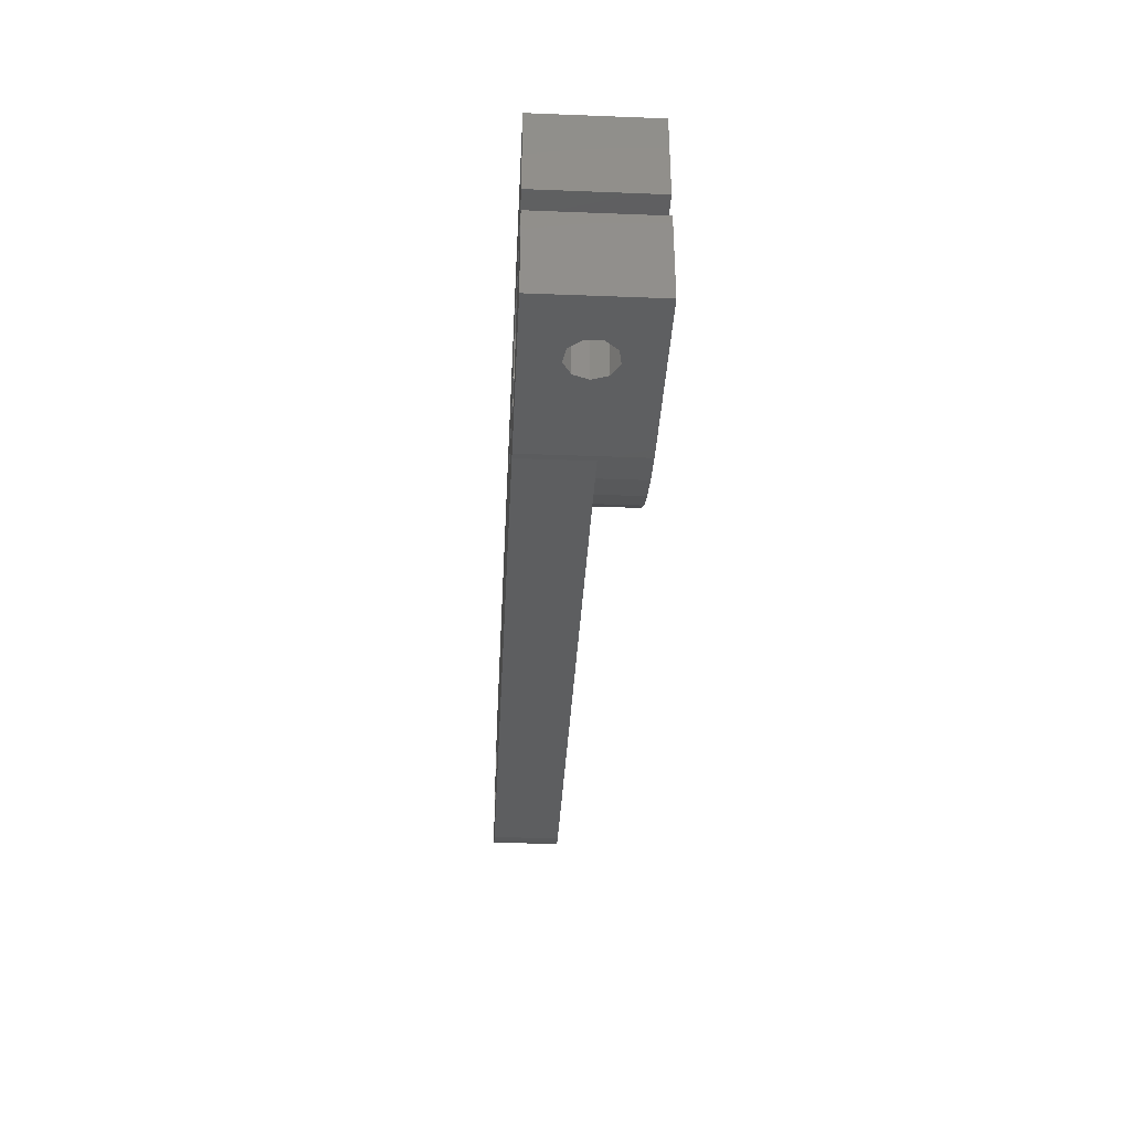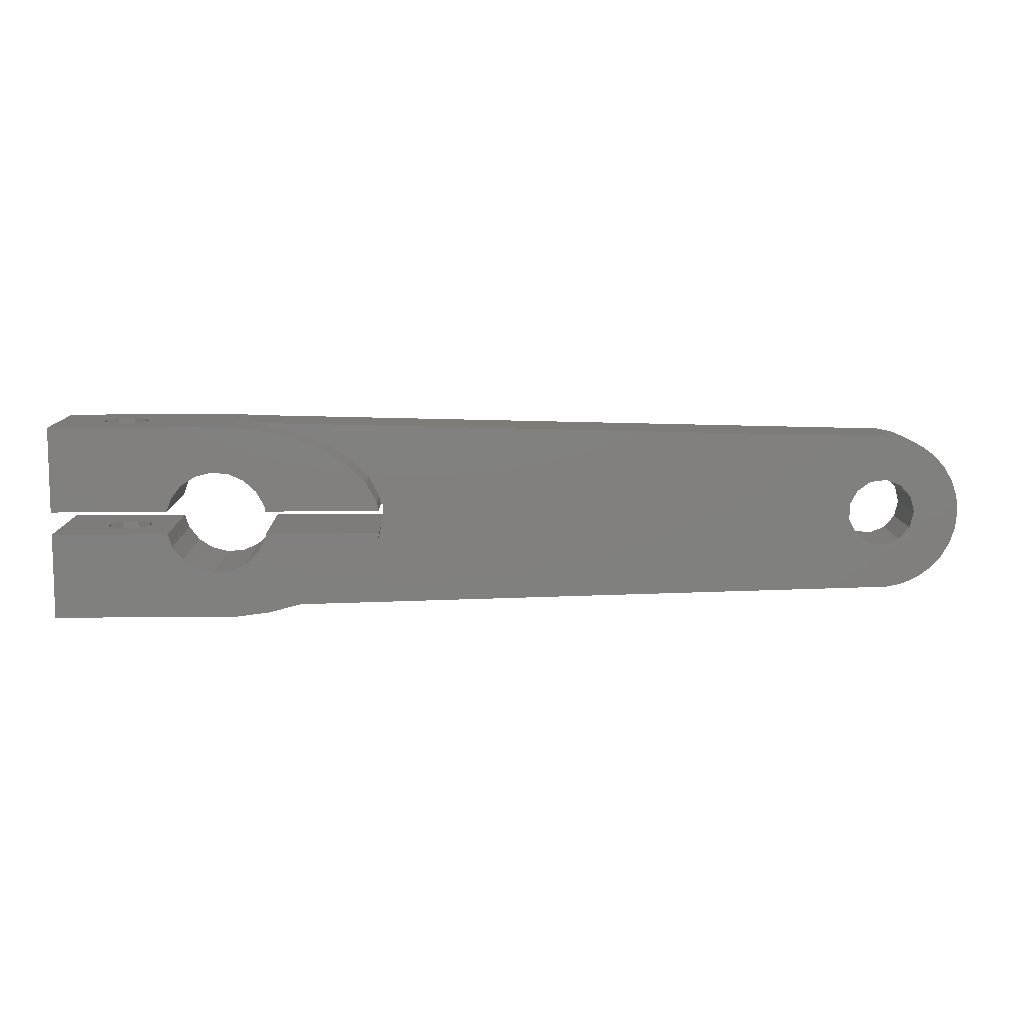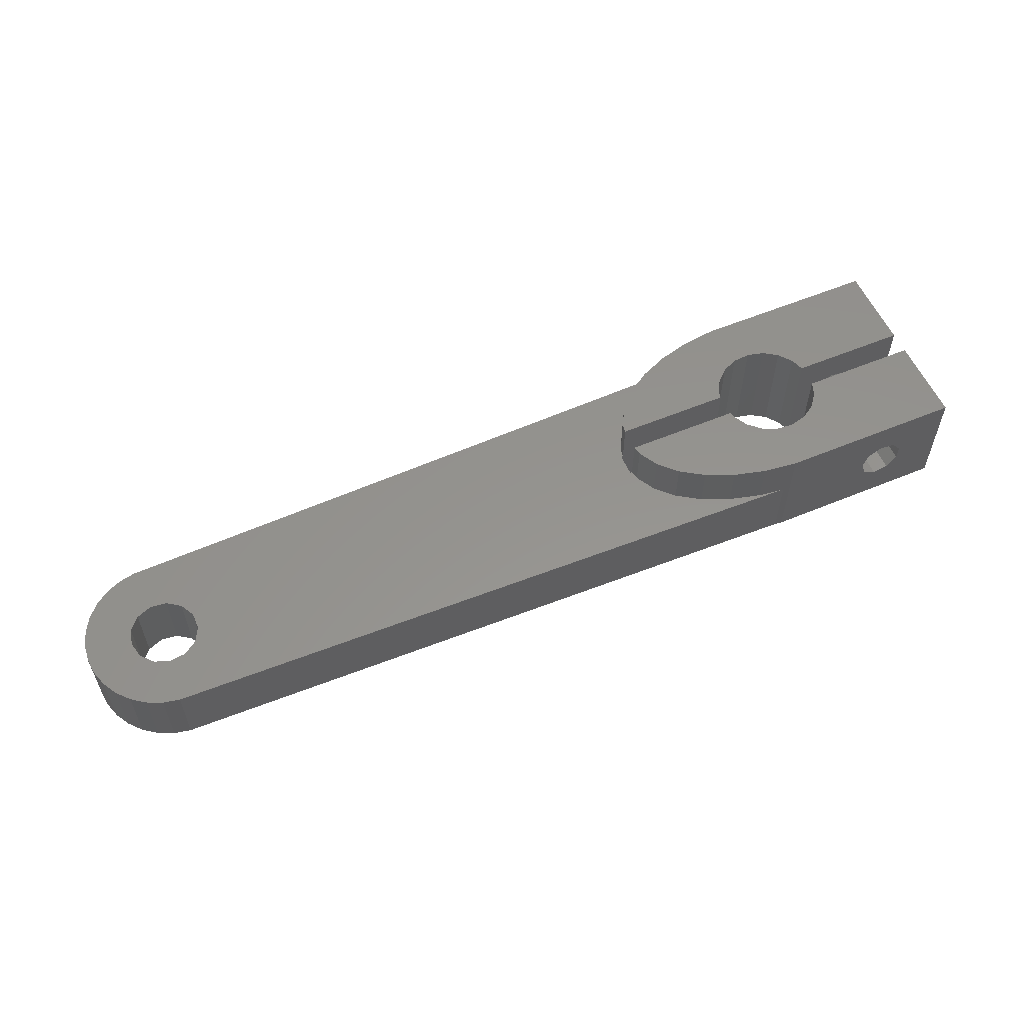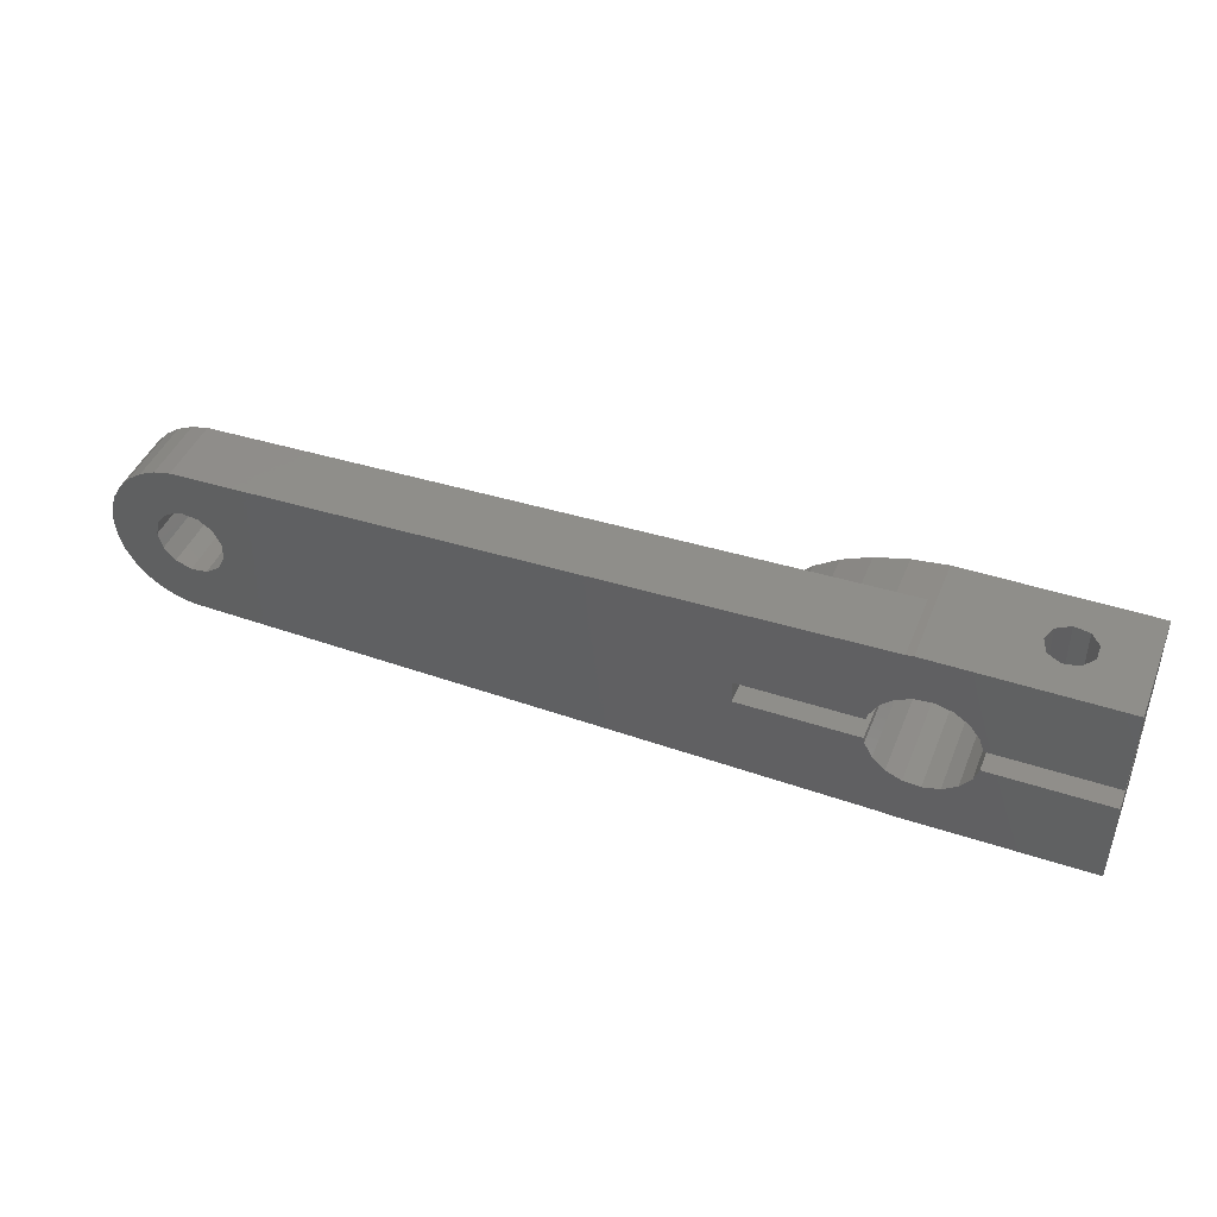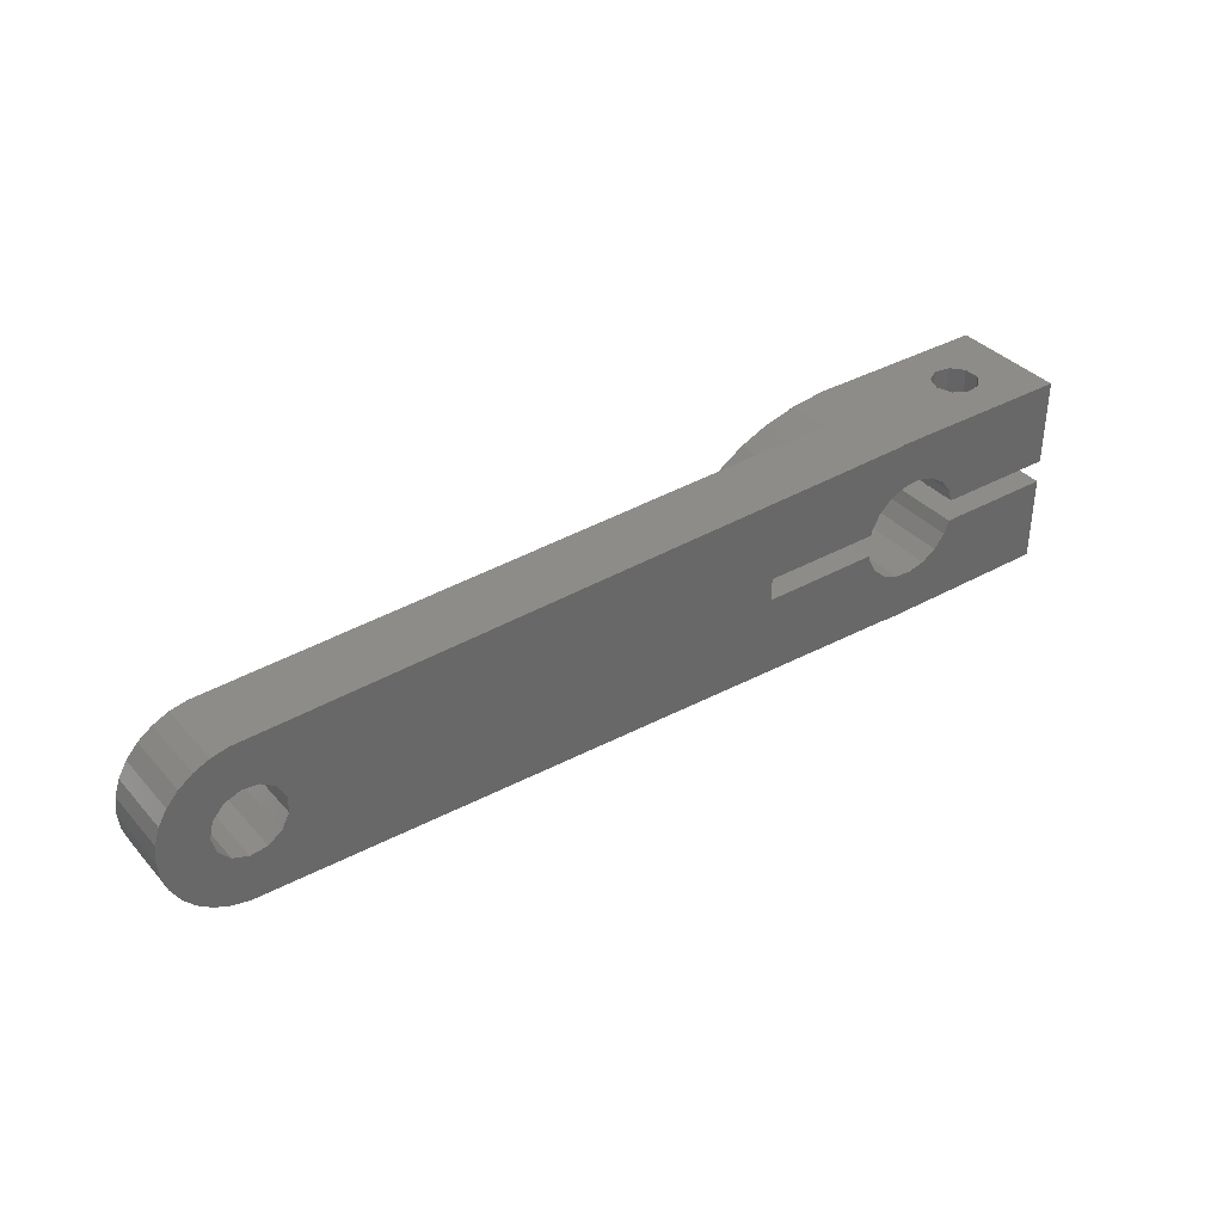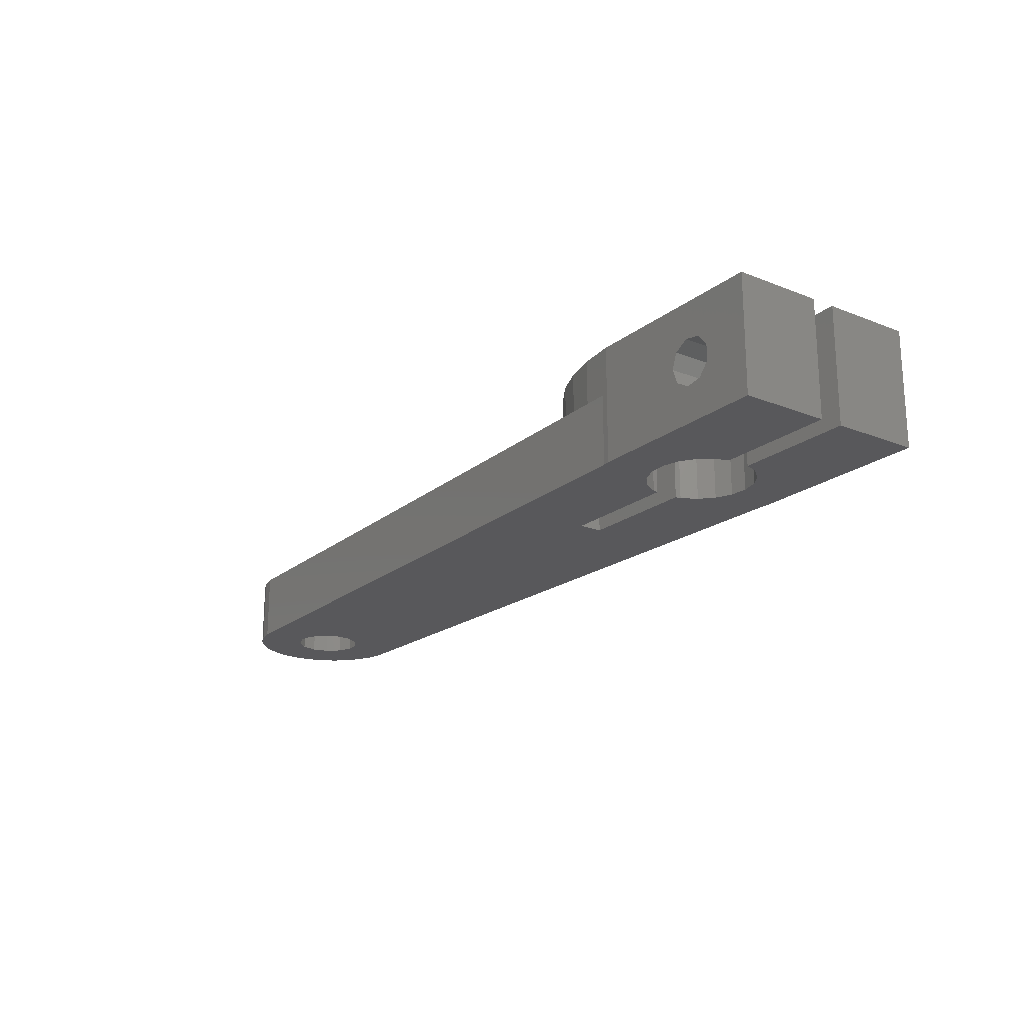
<metadata>
{"format":"stl","ext":"stl","renderer":"f3d","projection":"perspective","resolution":1024,"background":"white","views":[{"elev":-36.1,"azim":-92.9,"up":"+Y"},{"elev":9.8,"azim":-1.5,"up":"+Y"},{"elev":56.8,"azim":156.5,"up":"+Z"},{"elev":44.0,"azim":-158.8,"up":"+Y"},{"elev":36.5,"azim":144.1,"up":"+Y"},{"elev":-20.2,"azim":-125.9,"up":"+Z"}]}
</metadata>
<code>
# stl→obj: 192 verts, 392 faces
v 4.851 3.176 3
v 3.625 3.701 5
v 4.851 3.176 5
v 3.625 3.701 3
v 7.092 -0.8885 5
v 7.161 -0.5 3
v 7.161 -0.5 5
v 7.092 -0.8885 3
v 7.092 0.8885 5
v 6.623 1.738 3
v 6.623 1.738 5
v 7.092 0.8885 3
v 4.851 -3.176 3
v 5.865 -2.512 5
v 4.851 -3.176 5
v 5.865 -2.512 3
v 5.865 2.512 3
v 5.865 2.512 5
v 2.24 4.064 5
v 2.24 4.064 3
v 0.7578 4.25 0
v 0 4.25 5
v 0.7578 4.25 5
v 0 4.25 0
v 1.068 4.211 3
v 1.068 4.211 0
v 7.161 0.5 5
v 7.161 0.5 3
v 0.7578 -4.25 5
v 1.068 -4.211 3
v 2.24 -4.064 5
v 0.7578 -4.25 0
v 1.068 -4.211 0
v 2.24 -4.064 3
v 6.623 -1.738 3
v 6.623 -1.738 5
v 3.625 -3.701 5
v 3.625 -3.701 3
v 0 -4.25 0
v 0 -4.25 5
v -0.9038 -2.06 0
v -0.1858 -2.242 0
v -1.524 -1.655 0
v -7.25 -4.25 0
v -1.979 -1.071 0
v -7.25 -0.5 0
v -2.175 -0.5 0
v 31.5 0 0
v 33.5 0 0
v 33.42 -0.7277 0
v 31.33 -0.6971 0
v 33.2 -1.424 0
v 33.42 0.7277 0
v 32.83 -2.057 0
v 31.33 0.6971 0
v 30.85 -1.234 0
v 32.34 -2.601 0
v 33.2 1.424 0
v 31.75 -3.031 0
v 32.83 2.057 0
v 30.85 1.234 0
v 31.08 -3.329 0
v 30.18 -1.489 0
v 30.37 -3.481 0
v 29.47 -1.403 0
v 28.88 -0.9947 0
v 28.54 -0.359 0
v 7.25 -0.5 0
v 28.54 0.359 0
v 2.128 -0.7306 0
v 2.167 -0.5 0
v 1.776 -1.382 0
v 1.231 -1.884 0
v 0.5523 -2.181 0
v 32.34 2.601 0
v 31.75 3.031 0
v 31.08 3.329 0
v 30.18 1.489 0
v 30.37 3.481 0
v 29.47 1.403 0
v 28.88 0.9947 0
v 7.25 0.5 0
v 2.128 0.7306 0
v 2.167 0.5 0
v 1.776 1.382 0
v 1.231 1.884 0
v 0.5523 2.181 0
v -0.1858 2.242 0
v -0.9038 2.06 0
v -1.524 1.655 0
v -7.25 4.25 0
v -1.979 1.071 0
v -7.25 0.5 0
v -2.175 0.5 0
v 2.167 -0.5 5
v 2.128 -0.7306 5
v 1.776 -1.382 5
v 1.231 -1.884 5
v 0.5523 -2.181 5
v -0.1858 -2.242 5
v -0.9038 -2.06 5
v -1.524 -1.655 5
v -7.25 -4.25 5
v -1.979 -1.071 5
v -7.25 -0.5 5
v -2.175 -0.5 5
v -0.9038 2.06 5
v -0.1858 2.242 5
v -1.524 1.655 5
v -7.25 4.25 5
v -1.979 1.071 5
v -7.25 0.5 5
v -2.175 0.5 5
v 2.167 0.5 5
v 2.128 0.7306 5
v 1.776 1.382 5
v 1.231 1.884 5
v 0.5523 2.181 5
v -4.076 4.25 3.485
v -3.484 4.25 3.143
v -3.417 4.25 2.958
v -3.25 4.25 2.5
v -3.317 4.25 2.315
v -3.484 4.25 1.857
v -4.076 4.25 1.515
v -4.75 4.25 3.366
v -5.19 4.25 2.842
v -5.19 4.25 2.158
v -4.75 4.25 1.634
v -4.076 -4.25 3.485
v -4.75 -4.25 3.366
v -5.19 -4.25 2.842
v -5.19 -4.25 2.158
v -4.75 -4.25 1.634
v -4.076 -4.25 1.515
v -3.484 -4.25 3.143
v -3.317 -4.25 2.685
v -3.25 -4.25 2.5
v -3.417 -4.25 2.042
v -3.484 -4.25 1.857
v 7.25 0.5 3
v 7.25 -0.5 3
v -4.076 -0.5 3.485
v -3.484 -0.5 3.143
v -3.361 -0.5 2.805
v -3.25 -0.5 2.5
v -3.373 -0.5 2.163
v -3.484 -0.5 1.857
v -4.076 -0.5 1.515
v -4.75 -0.5 3.366
v -5.19 -0.5 2.842
v -5.19 -0.5 2.158
v -4.75 -0.5 1.634
v -4.076 0.5 3.485
v -4.75 0.5 3.366
v -5.19 0.5 2.842
v -5.19 0.5 2.158
v -4.75 0.5 1.634
v -4.076 0.5 1.515
v -3.484 0.5 3.143
v -3.373 0.5 2.837
v -3.25 0.5 2.5
v -3.361 0.5 2.195
v -3.484 0.5 1.857
v 33.5 0 3
v 33.42 0.7277 3
v 30.37 3.481 3
v 31.5 0 3
v 31.33 0.6971 3
v 33.2 1.424 3
v 33.42 -0.7277 3
v 32.83 2.057 3
v 31.33 -0.6971 3
v 30.85 1.234 3
v 32.34 2.601 3
v 33.2 -1.424 3
v 31.75 3.031 3
v 32.83 -2.057 3
v 30.85 -1.234 3
v 31.08 3.329 3
v 30.18 1.489 3
v 29.47 1.403 3
v 28.88 0.9947 3
v 28.54 0.359 3
v 28.54 -0.359 3
v 32.34 -2.601 3
v 31.75 -3.031 3
v 31.08 -3.329 3
v 30.18 -1.489 3
v 30.37 -3.481 3
v 29.47 -1.403 3
v 28.88 -0.9947 3
f 1 2 3
f 2 1 4
f 5 6 7
f 6 5 8
f 9 10 11
f 10 9 12
f 13 14 15
f 14 13 16
f 11 17 18
f 17 11 10
f 17 3 18
f 3 17 1
f 4 19 2
f 19 4 20
f 21 22 23
f 22 21 24
f 25 19 20
f 19 25 23
f 21 25 26
f 25 21 23
f 27 12 9
f 12 27 28
f 29 30 31
f 32 30 29
f 30 32 33
f 31 30 34
f 14 35 36
f 35 14 16
f 36 8 5
f 8 36 35
f 34 37 31
f 37 34 38
f 38 15 37
f 15 38 13
f 39 29 40
f 29 39 32
f 39 41 42
f 39 43 41
f 44 43 39
f 43 44 45
f 46 45 44
f 45 46 47
f 48 49 50
f 51 50 52
f 49 48 53
f 51 52 54
f 55 53 48
f 56 54 57
f 53 55 58
f 56 57 59
f 58 55 60
f 61 60 55
f 50 51 48
f 56 59 62
f 54 56 51
f 63 62 64
f 62 63 56
f 64 65 63
f 64 66 65
f 67 68 69
f 66 68 67
f 64 68 66
f 33 68 64
f 68 70 71
f 72 68 33
f 68 72 70
f 72 33 73
f 74 33 32
f 33 74 73
f 39 74 32
f 74 39 42
f 60 61 75
f 75 61 76
f 76 61 77
f 78 77 61
f 77 78 79
f 80 79 78
f 81 79 80
f 82 69 68
f 69 82 81
f 81 82 79
f 83 82 84
f 85 82 83
f 82 85 26
f 26 85 86
f 82 26 79
f 87 26 86
f 26 87 21
f 87 24 21
f 88 24 87
f 89 24 88
f 90 24 89
f 91 90 92
f 93 92 94
f 91 92 93
f 90 91 24
f 7 36 5
f 95 36 7
f 36 95 14
f 96 14 95
f 15 96 37
f 14 96 15
f 97 37 96
f 37 97 31
f 98 31 97
f 98 29 31
f 99 29 98
f 99 40 29
f 100 40 99
f 101 40 100
f 102 40 101
f 103 102 104
f 105 104 106
f 103 104 105
f 102 103 40
f 22 107 108
f 22 109 107
f 110 109 22
f 109 110 111
f 112 111 110
f 111 112 113
f 11 27 9
f 114 11 18
f 115 18 3
f 115 3 2
f 116 2 19
f 18 115 114
f 11 114 27
f 2 116 115
f 19 117 116
f 23 117 19
f 23 118 117
f 22 118 23
f 118 22 108
f 44 105 46
f 105 44 103
f 93 110 91
f 110 93 112
f 22 119 110
f 22 120 119
f 22 121 120
f 22 122 121
f 24 122 22
f 122 24 123
f 124 24 125
f 123 24 124
f 126 110 119
f 127 110 126
f 128 110 127
f 91 125 24
f 128 91 110
f 129 91 128
f 125 91 129
f 103 130 40
f 103 131 130
f 103 132 131
f 103 133 132
f 134 44 135
f 133 44 134
f 44 133 103
f 136 40 130
f 137 40 136
f 138 40 137
f 39 138 139
f 39 139 140
f 138 39 40
f 135 39 140
f 39 135 44
f 84 115 83
f 115 84 114
f 88 118 108
f 118 88 87
f 73 99 98
f 99 73 74
f 74 100 99
f 100 74 42
f 83 116 85
f 116 83 115
f 89 108 107
f 108 89 88
f 90 107 109
f 107 90 89
f 113 92 111
f 92 113 94
f 111 90 109
f 90 111 92
f 42 101 100
f 101 42 41
f 86 116 117
f 116 86 85
f 87 117 118
f 117 87 86
f 72 96 70
f 96 72 97
f 72 98 97
f 98 72 73
f 70 95 71
f 95 70 96
f 41 102 101
f 102 41 43
f 104 47 106
f 47 104 45
f 102 45 104
f 45 102 43
f 68 141 82
f 141 68 142
f 106 143 105
f 106 144 143
f 106 145 144
f 106 146 145
f 47 146 106
f 146 47 147
f 148 47 149
f 147 47 148
f 150 105 143
f 151 105 150
f 152 105 151
f 46 149 47
f 152 46 105
f 153 46 152
f 149 46 153
f 142 68 6
f 6 95 7
f 71 6 68
f 6 71 95
f 112 154 113
f 112 155 154
f 112 156 155
f 112 157 156
f 158 93 159
f 157 93 158
f 93 157 112
f 160 113 154
f 161 113 160
f 162 113 161
f 94 162 163
f 94 163 164
f 162 94 113
f 159 94 164
f 94 159 93
f 114 28 27
f 84 28 114
f 82 28 84
f 28 82 141
f 165 53 166
f 53 165 49
f 79 25 167
f 25 79 26
f 168 165 166
f 169 166 170
f 165 168 171
f 169 170 172
f 173 171 168
f 174 172 175
f 171 173 176
f 174 175 177
f 176 173 178
f 179 178 173
f 166 169 168
f 174 177 180
f 172 174 169
f 181 180 167
f 180 181 174
f 167 182 181
f 167 183 182
f 184 141 185
f 12 184 183
f 10 183 167
f 184 12 141
f 141 12 28
f 183 10 12
f 167 17 10
f 167 1 17
f 167 4 1
f 167 20 4
f 20 167 25
f 178 179 186
f 186 179 187
f 187 179 188
f 189 188 179
f 188 189 190
f 191 190 189
f 192 190 191
f 142 185 141
f 8 185 142
f 185 8 192
f 8 142 6
f 35 192 8
f 192 35 190
f 16 190 35
f 13 190 16
f 38 190 13
f 34 190 38
f 190 34 30
f 59 186 187
f 186 59 57
f 33 190 30
f 190 33 64
f 64 188 190
f 188 64 62
f 170 60 172
f 60 170 58
f 171 49 165
f 49 171 50
f 186 54 178
f 54 186 57
f 62 187 188
f 187 62 59
f 172 75 175
f 75 172 60
f 166 58 170
f 58 166 53
f 77 167 180
f 167 77 79
f 176 50 171
f 50 176 52
f 178 52 176
f 52 178 54
f 76 180 177
f 180 76 77
f 75 177 175
f 177 75 76
f 136 145 137
f 145 136 144
f 160 121 161
f 121 160 120
f 130 144 136
f 144 130 143
f 154 120 160
f 120 154 119
f 137 146 138
f 146 137 145
f 161 122 162
f 122 161 121
f 132 152 151
f 152 132 133
f 156 128 127
f 128 156 157
f 131 143 130
f 143 131 150
f 155 119 154
f 119 155 126
f 133 153 152
f 153 133 134
f 157 129 128
f 129 157 158
f 131 151 150
f 151 131 132
f 155 127 126
f 127 155 156
f 149 140 148
f 140 149 135
f 125 164 124
f 164 125 159
f 153 135 149
f 135 153 134
f 129 159 125
f 159 129 158
f 139 148 140
f 148 139 147
f 163 124 164
f 124 163 123
f 138 147 139
f 147 138 146
f 162 123 163
f 123 162 122
f 48 169 55
f 169 48 168
f 185 69 184
f 69 185 67
f 80 181 182
f 181 80 78
f 81 182 183
f 182 81 80
f 78 174 181
f 174 78 61
f 55 174 61
f 174 55 169
f 184 81 183
f 81 184 69
f 63 191 189
f 191 63 65
f 192 67 185
f 67 192 66
f 56 173 51
f 173 56 179
f 56 189 179
f 189 56 63
f 51 168 48
f 168 51 173
f 65 192 191
f 192 65 66

</code>
